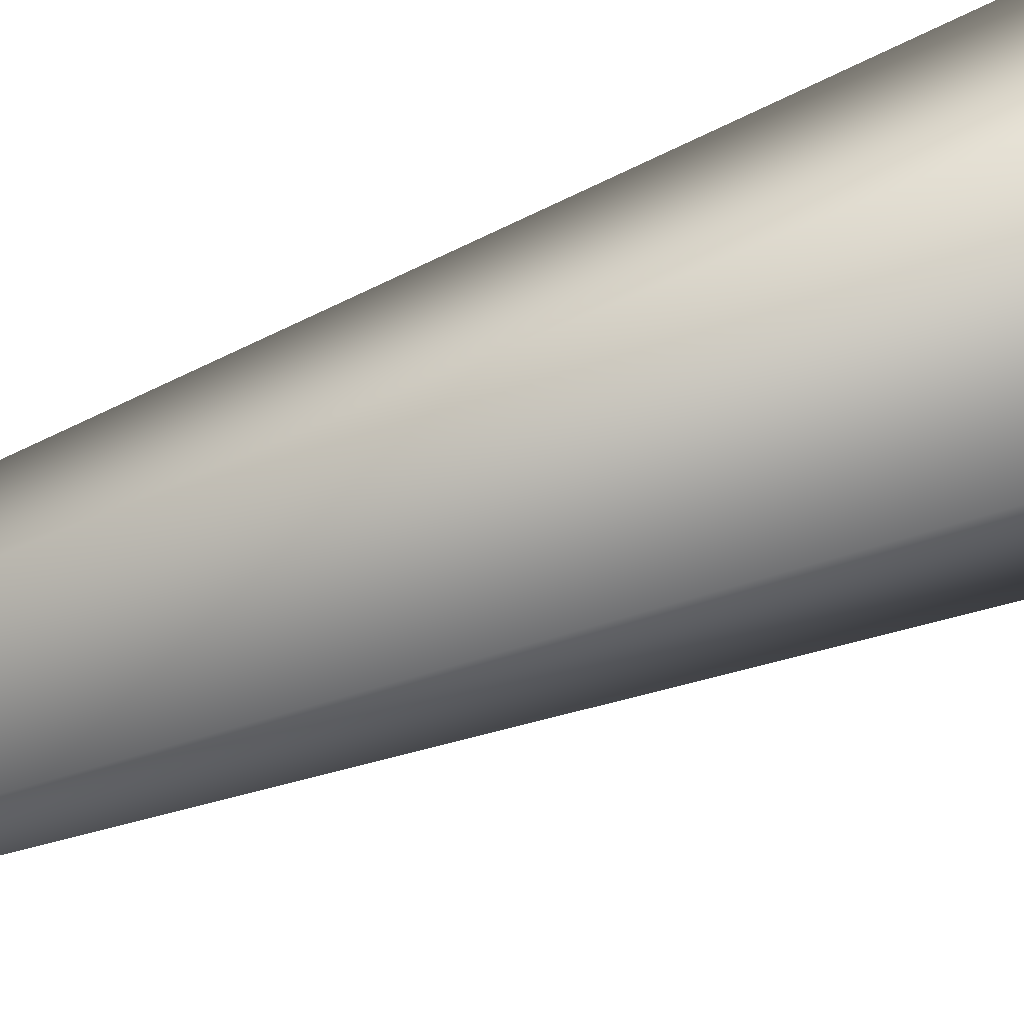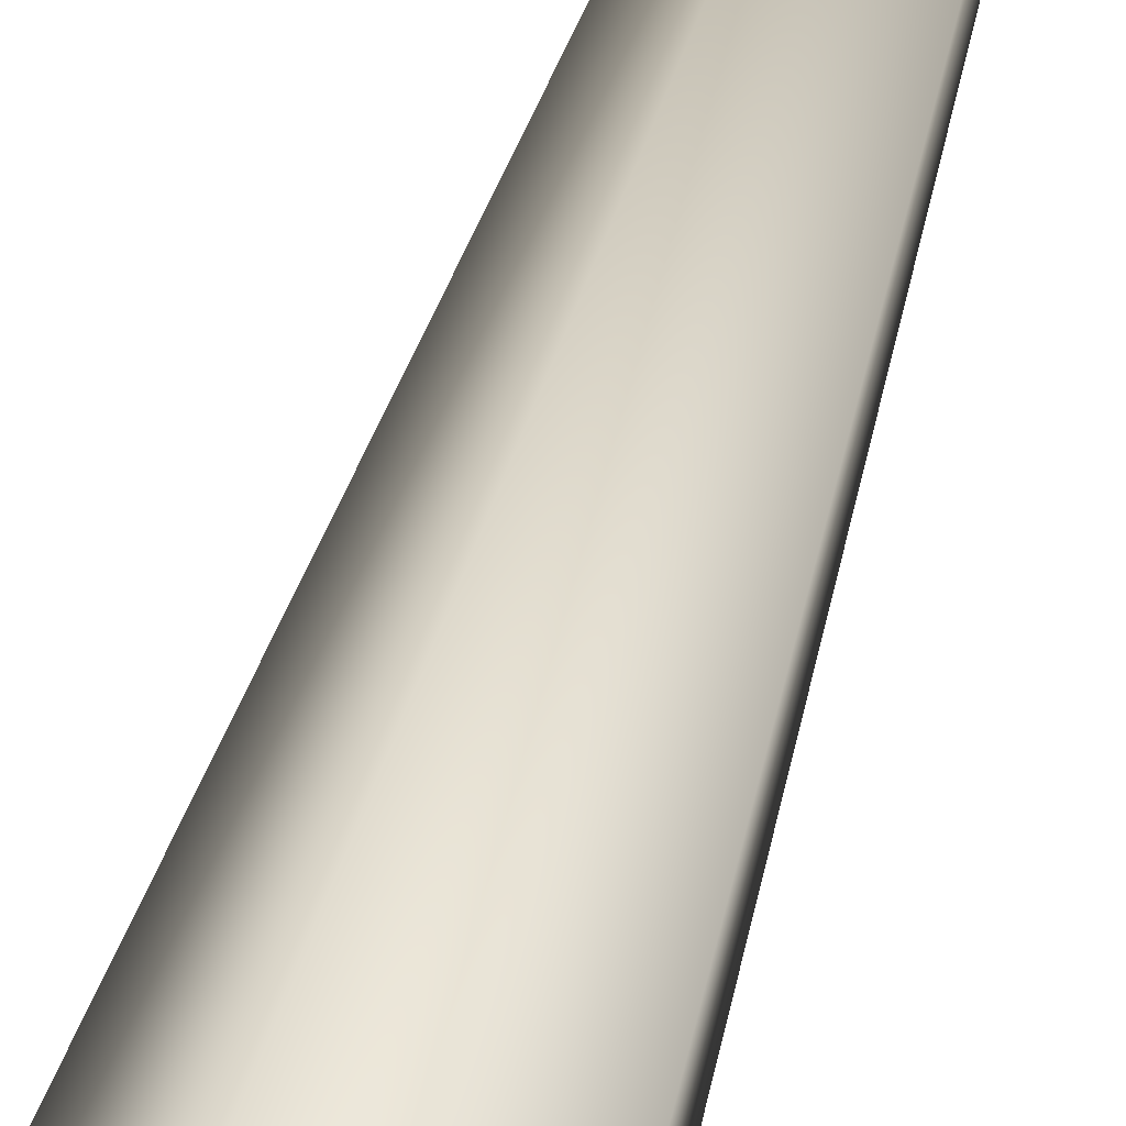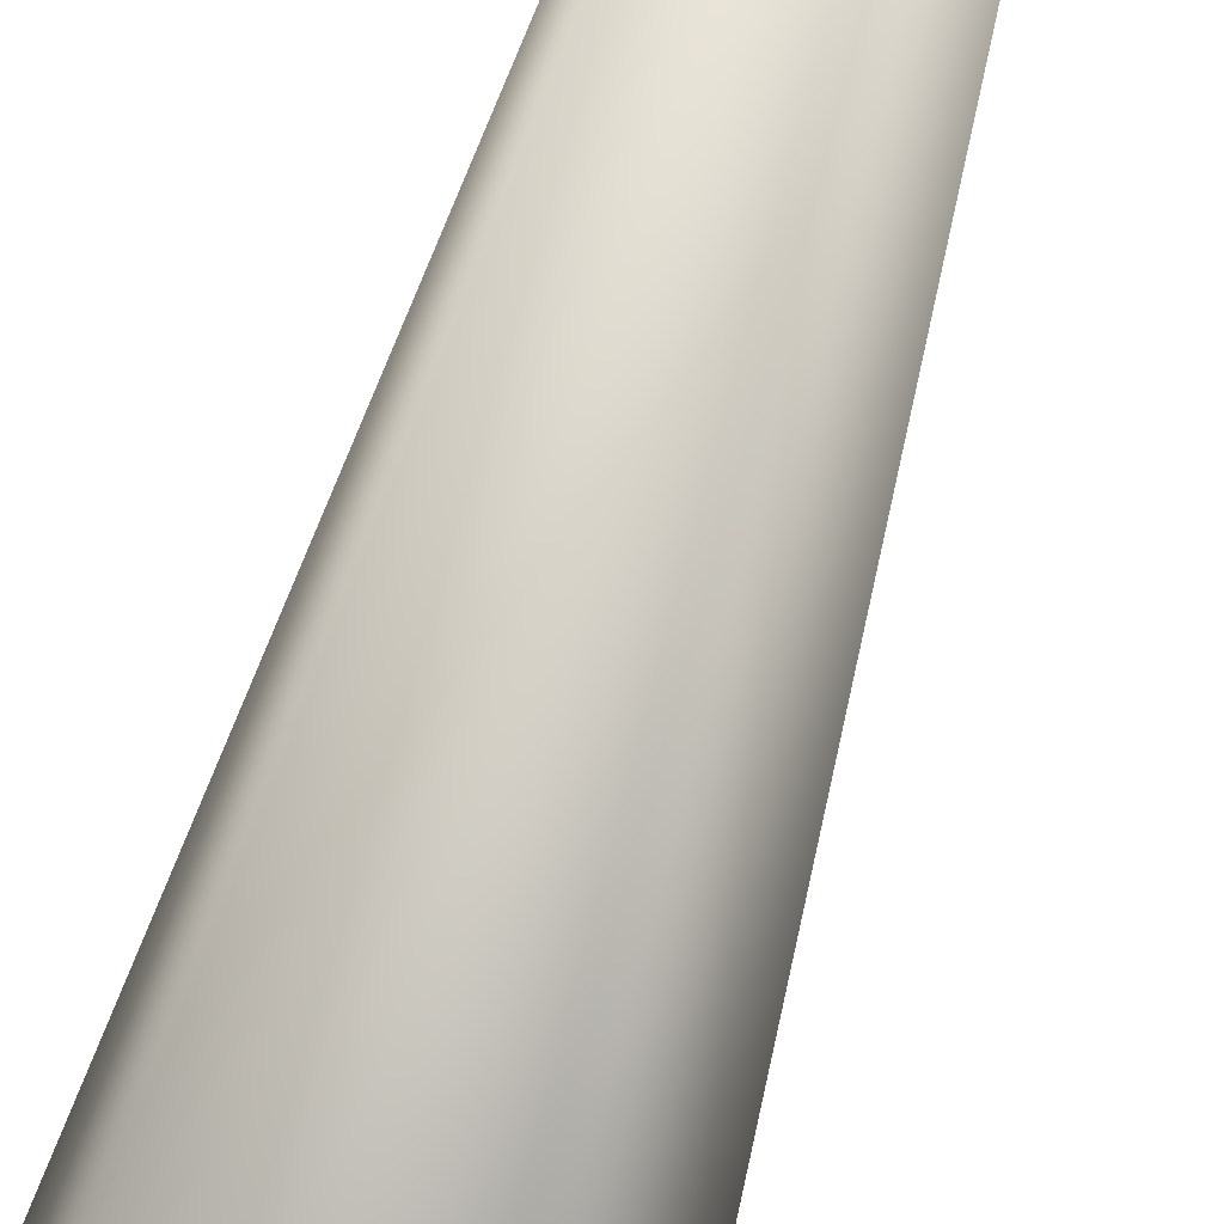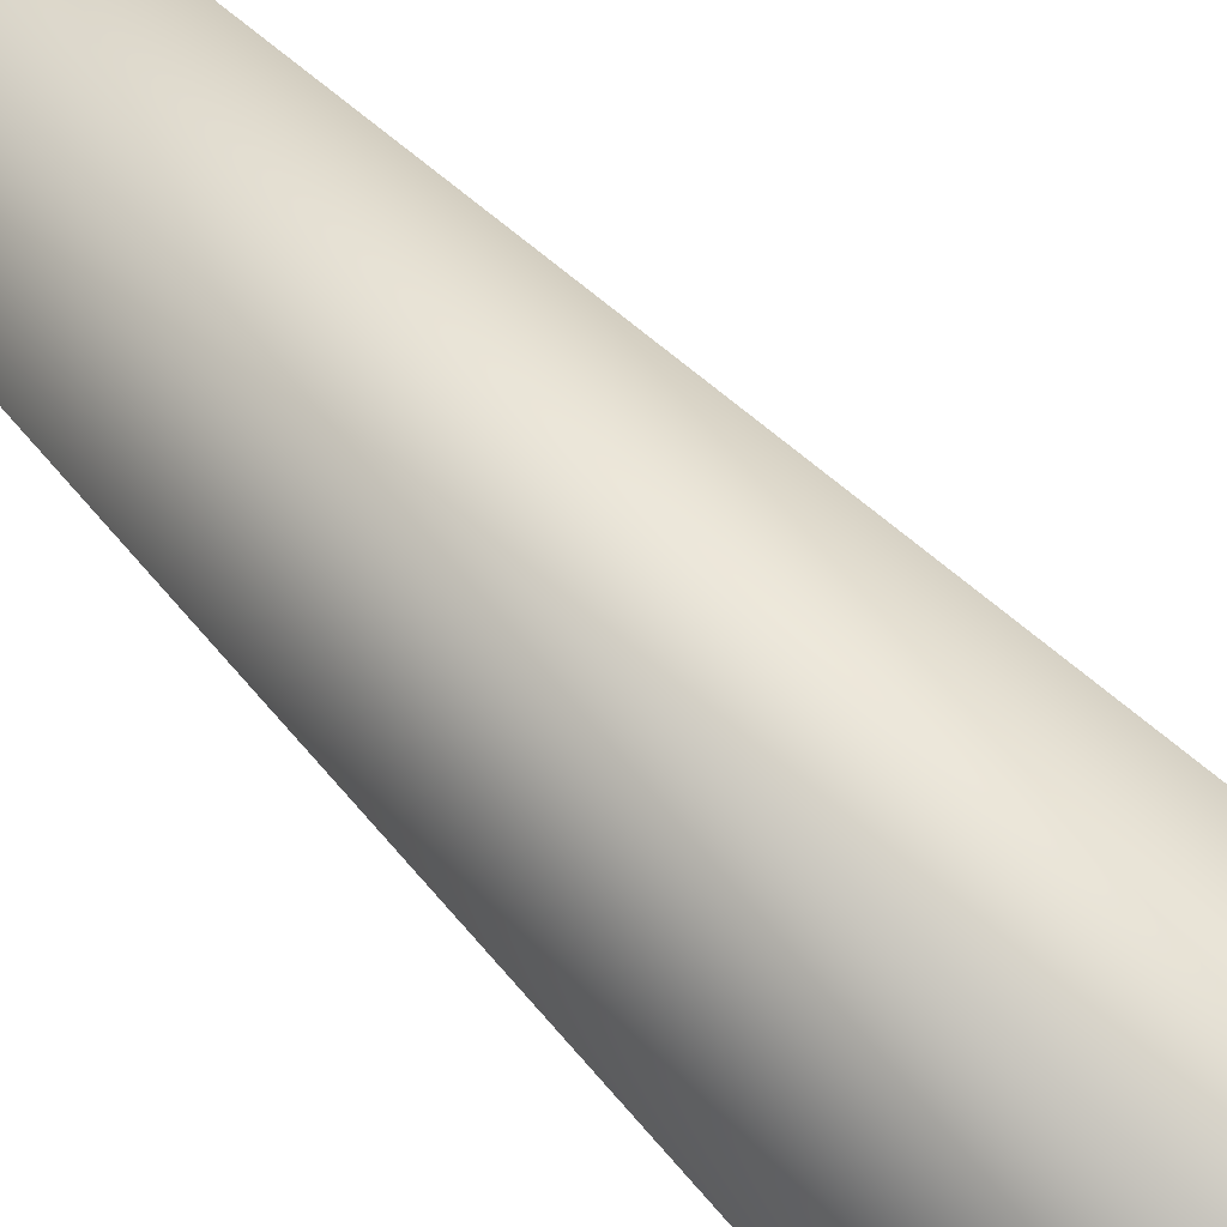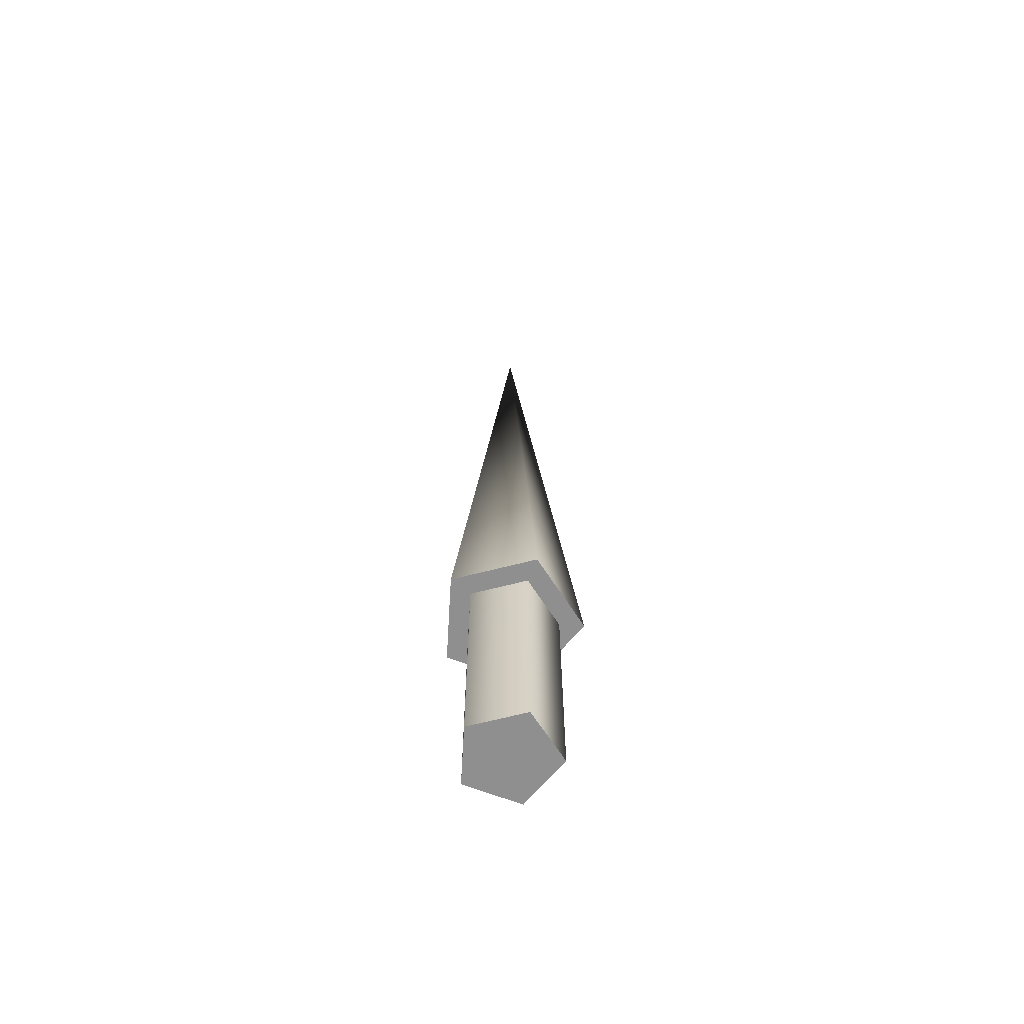
<metadata>
{"format":"obj","ext":"obj","renderer":"f3d","projection":"perspective","resolution":1024,"background":"white","views":[{"elev":35.0,"azim":58.5,"up":"+Y"},{"elev":65.7,"azim":-161.8,"up":"+Y"},{"elev":-61.7,"azim":-15.9,"up":"+Y"},{"elev":-65.9,"azim":44.3,"up":"+Y"},{"elev":-65.4,"azim":68.6,"up":"+Z"}]}
</metadata>
<code>
v 0.05 0 0
v 0.01545 0.04755 0
v -0.04045 0.02939 0
v -0.04045 -0.02939 0
v 0.01545 -0.04755 0
v 0.05 0 0
v 0.01545 0.04755 0
v -0.04045 0.02939 0
v -0.04045 -0.02939 0
v 0.01545 -0.04755 0
v 0.05 0 0.25
v 0.01545 0.04755 0.25
v -0.04045 0.02939 0.25
v -0.04045 -0.02939 0.25
v 0.01545 -0.04755 0.25
v 0.05 0 0.25
v 0.01545 0.04755 0.25
v -0.04045 0.02939 0.25
v -0.04045 -0.02939 0.25
v 0.01545 -0.04755 0.25
v 0.075 0 0.25
v 0.02318 0.07133 0.25
v -0.06068 0.04408 0.25
v -0.06068 -0.04408 0.25
v 0.02318 -0.07133 0.25
v 0 0 1
v 0.075 0 0.25
v 0.02318 0.07133 0.25
v -0.06068 0.04408 0.25
v -0.06068 -0.04408 0.25
v 0.02318 -0.07133 0.25
f 1 3 2
f 1 4 3
f 1 5 4
f 6 12 11
f 6 7 12
f 7 13 12
f 7 8 13
f 8 14 13
f 8 9 14
f 9 15 14
f 9 10 15
f 10 11 15
f 10 6 11
f 16 22 21
f 16 17 22
f 17 23 22
f 17 18 23
f 18 24 23
f 18 19 24
f 19 25 24
f 19 20 25
f 20 21 25
f 20 16 21
f 26 27 28
f 26 28 29
f 26 29 30
f 26 30 31
f 26 31 27

</code>
